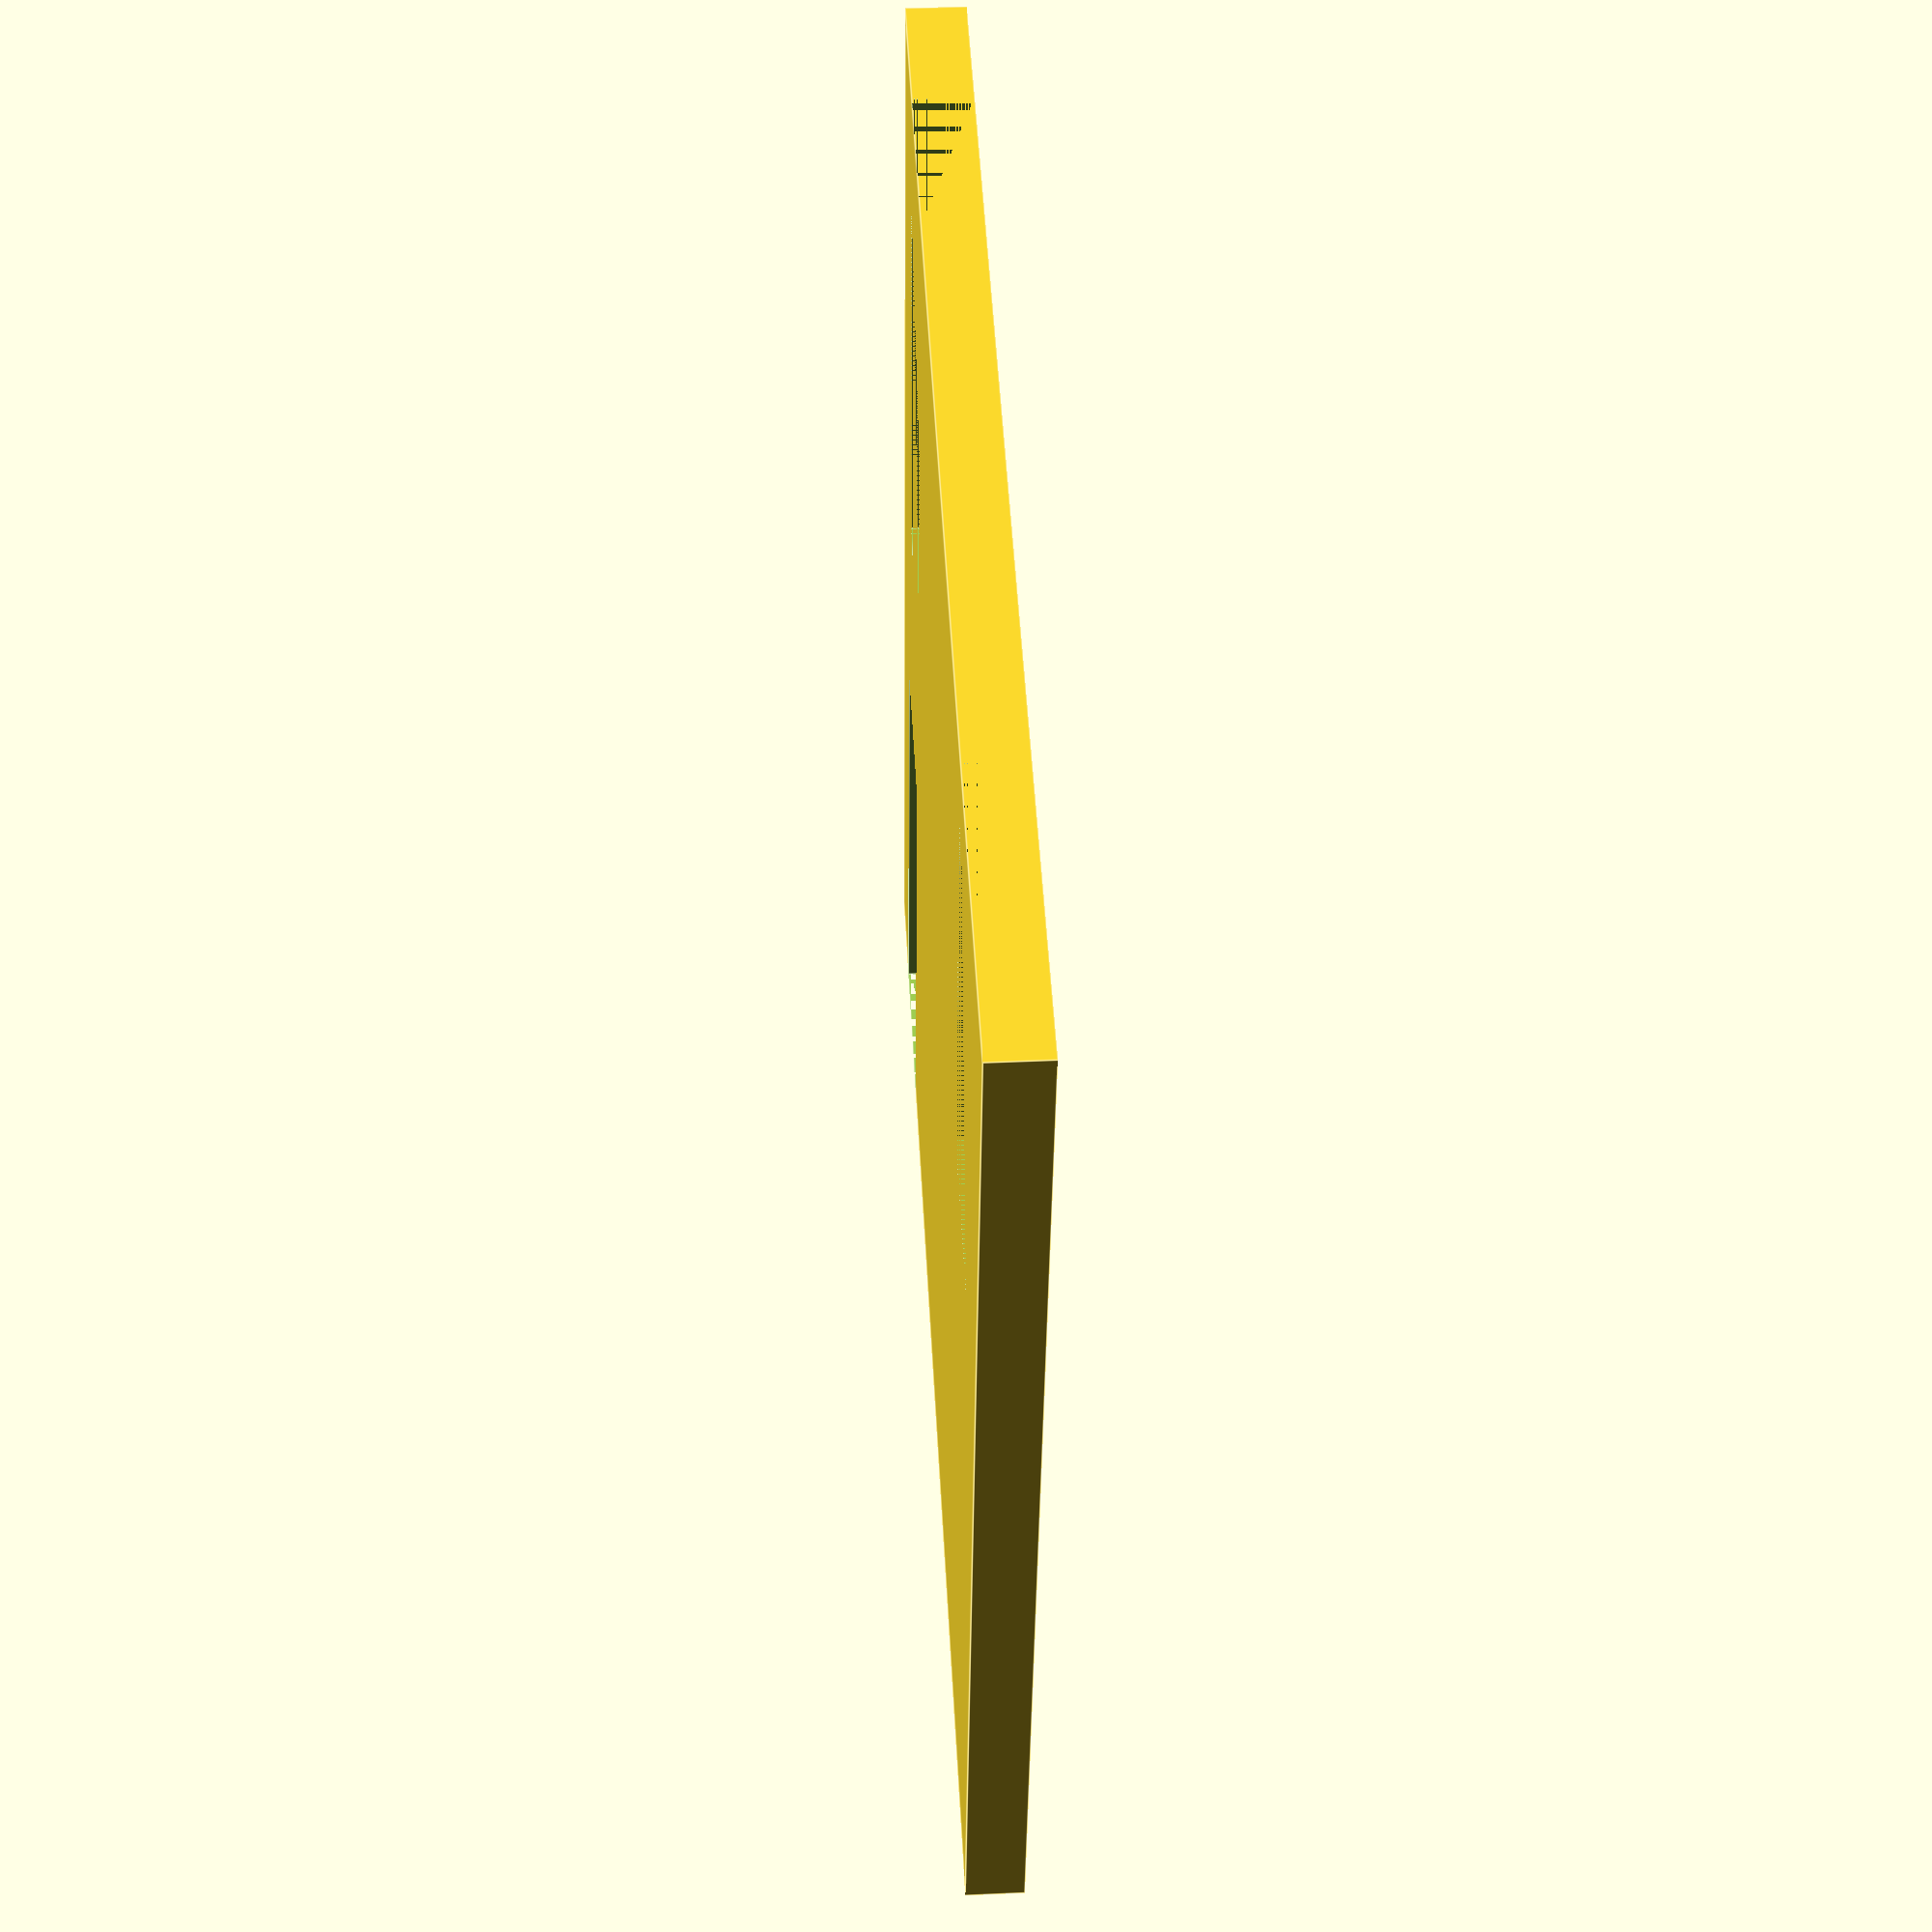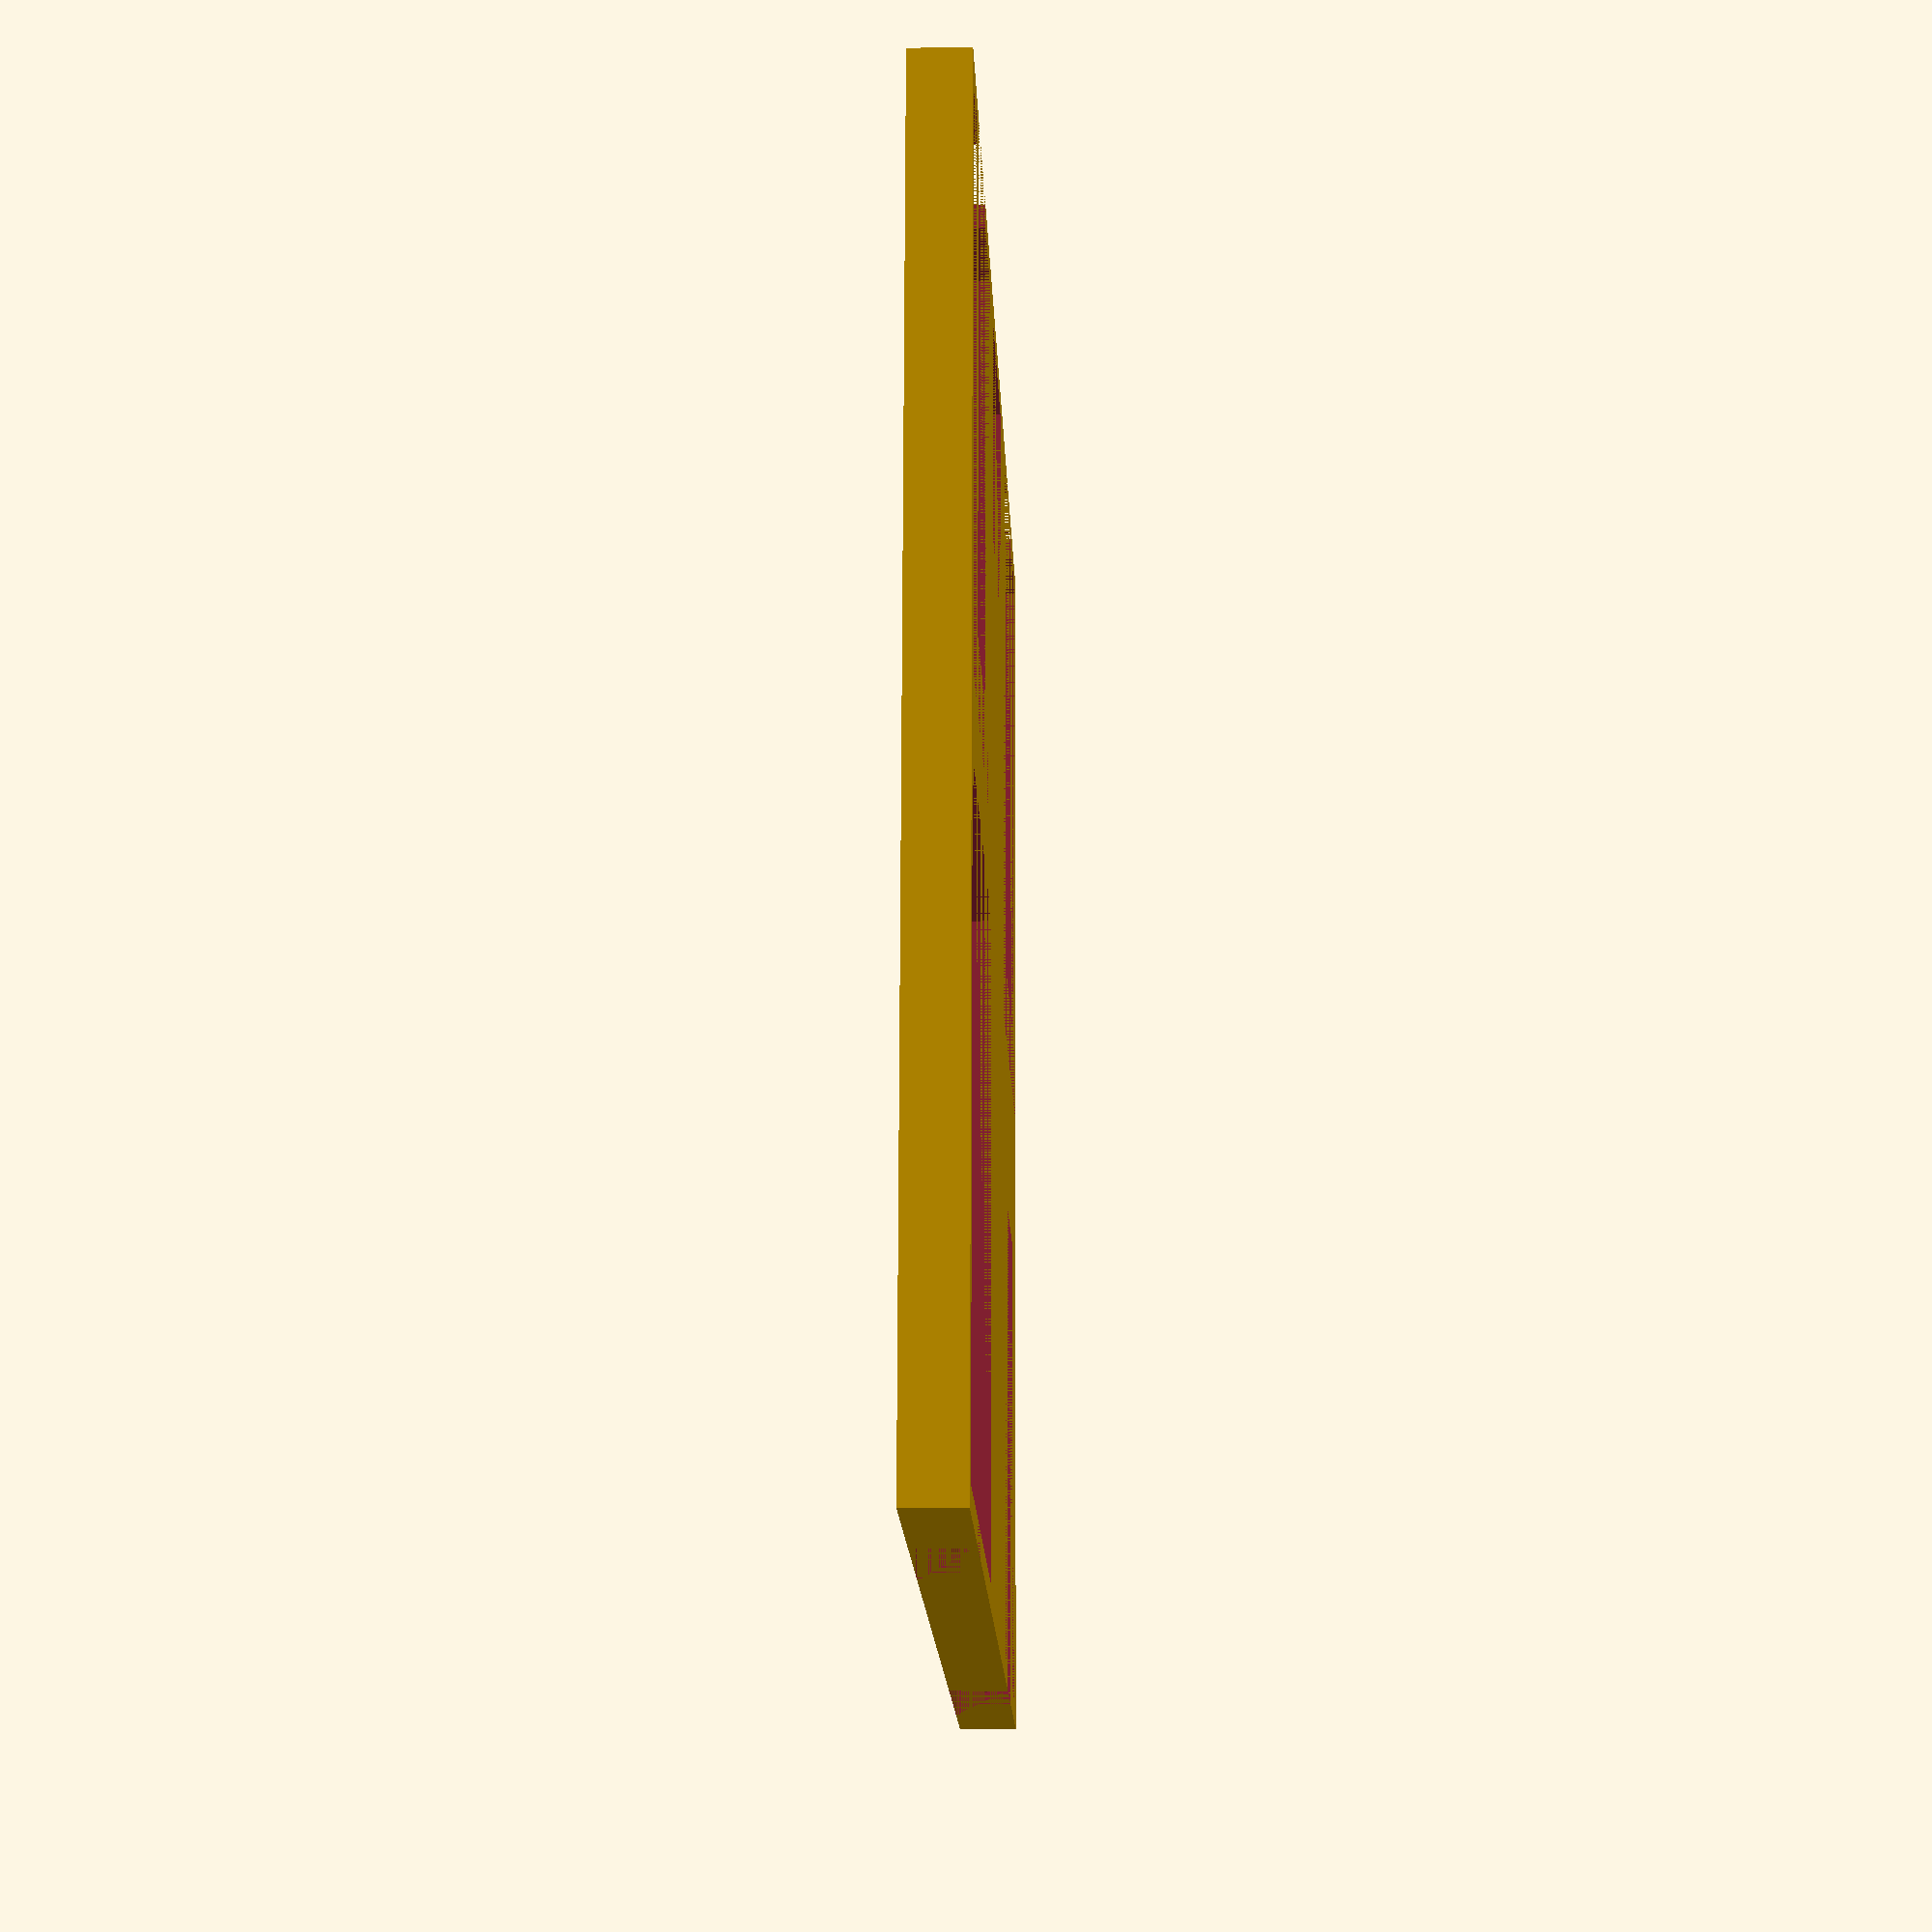
<openscad>
length = 110;
width = 110;
height = 5;

//Based on magnet size:
magnetBaseInnerDiameter = 19;
magnetHeight = 4.0;

//        winged horror 52.02 x 39.65
//		bandit commander 45.08 x 28.41
//		the betrayer 45.22 x 33.91
//		The colorless 50.55 x 32.70

token1Width = 52.02 + 1;
token1Length = 39.65 + 1;
token1Height = 2 + .5;
token1SquareLipWidthRemainder = token1Length - 15;
token1SquareLipLengthRemainder = 4;

token3Width = 45.08 + 1;
token3Length = 28.41 + 1;
token3Height = 2 + .5;
token3SquareLipWidthRemainder = token3Length - 15;
token3SquareLipLengthRemainder = 4;

token4Width = 45.22 + 1;
token4Length = 33.91 + 1;
token4Height = 2 + .5;
token4SquareLipWidthRemainder = token4Length - 15;
token4SquareLipLengthRemainder = 4;

token6Width = 50.55 + 1;
token6Length = 32.70 + 1;
token6Height = 2 + .5;
token6SquareLipWidthRemainder = token6Length - 15;
token6SquareLipLengthRemainder = 4;

spaceBetweenCircles = 2;
wallThickness = spaceBetweenCircles;



difference(){
    cube([length, width, height]);


//----------------------------------
translate(
        [
            wallThickness,
            wallThickness,
            height - token1Height
        ])
        cube([token1Length,token1Width, token1Height]);
    translate([
        wallThickness + token1SquareLipWidthRemainder/2,
        0,
        0])
        cube([
            token1Length - token1SquareLipWidthRemainder,
            token1Width - token1SquareLipLengthRemainder,
            height]);

            
translate(
        [
            length - (wallThickness + token3Length),
            wallThickness,
            height - token3Height
        ])
        cube([token3Length,token3Width, token3Height]);
    translate([
        length - (wallThickness + token3Length) + token3SquareLipWidthRemainder/2,
        0,
        0])
        cube([
            token3Length - token3SquareLipWidthRemainder,
            token3Width - token3SquareLipLengthRemainder,
            height]);

            
//---------------------------------------------------------------------
    
    translate(
        [
            wallThickness,
            width - (wallThickness + token4Width),
            height - token4Height
        ])
        cube([token4Length,token4Width, token4Height]);
    translate([
        wallThickness + token4SquareLipWidthRemainder/2,
        width - (token4Width - token4SquareLipLengthRemainder),
        0])
        cube([
            token4Length - token4SquareLipWidthRemainder,
            token4Width - token4SquareLipLengthRemainder,
            height]);
            
    

    translate(
        [
            length - (wallThickness + token6Length),
            width - (wallThickness + token6Width),
            height - token6Height
        ])
        cube([token6Length,token6Width, token6Height]);
    translate([
        length - (wallThickness + token6Length) + token6SquareLipWidthRemainder/2,
        width - (token6Width - token6SquareLipLengthRemainder),
        0])
        cube([
            token6Length - token6SquareLipWidthRemainder,
            token6Width - token6SquareLipLengthRemainder,
            height]);       

//----------------------------------------
   
    translate([length/2 - magnetBaseInnerDiameter/2, length - (wallThickness + magnetBaseInnerDiameter), 0])
        cube([magnetBaseInnerDiameter, magnetBaseInnerDiameter, height]);
        

}





</openscad>
<views>
elev=321.3 azim=349.0 roll=266.8 proj=p view=edges
elev=13.0 azim=3.7 roll=272.2 proj=p view=wireframe
</views>
